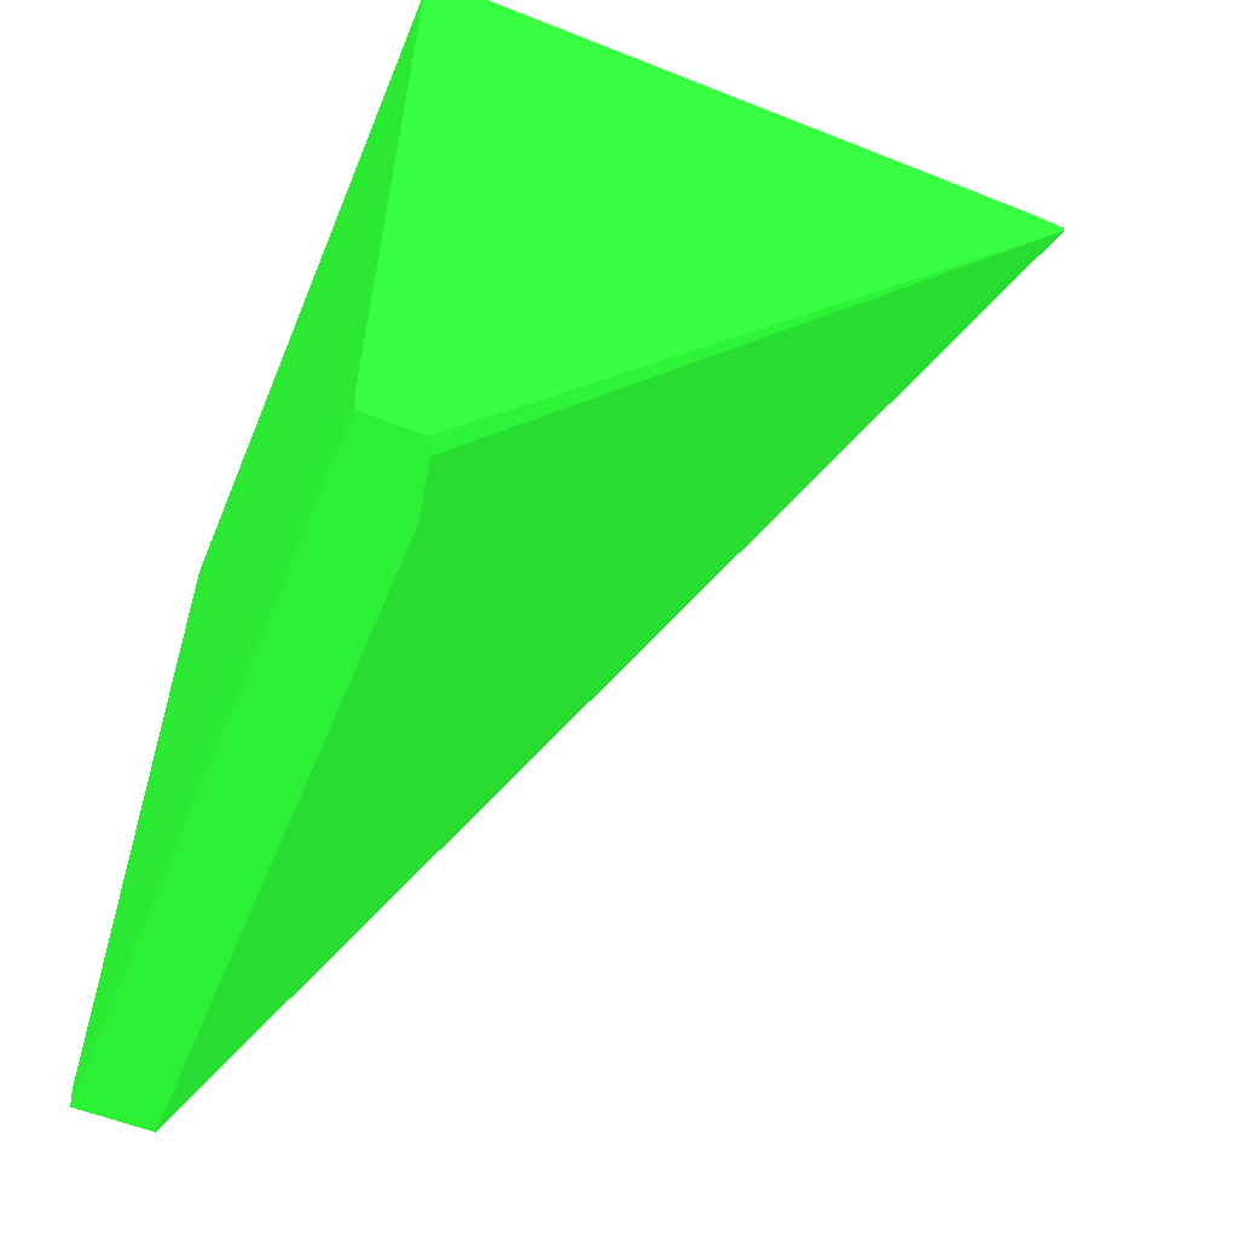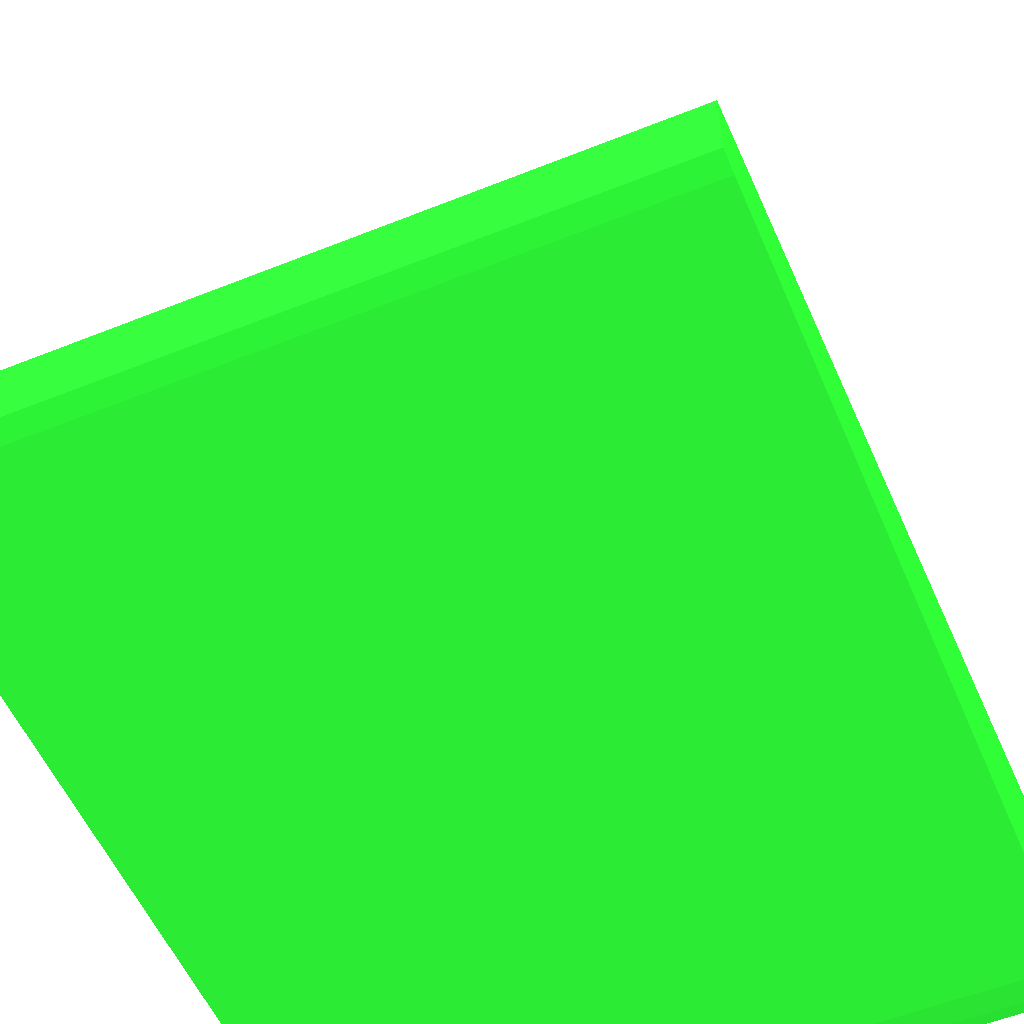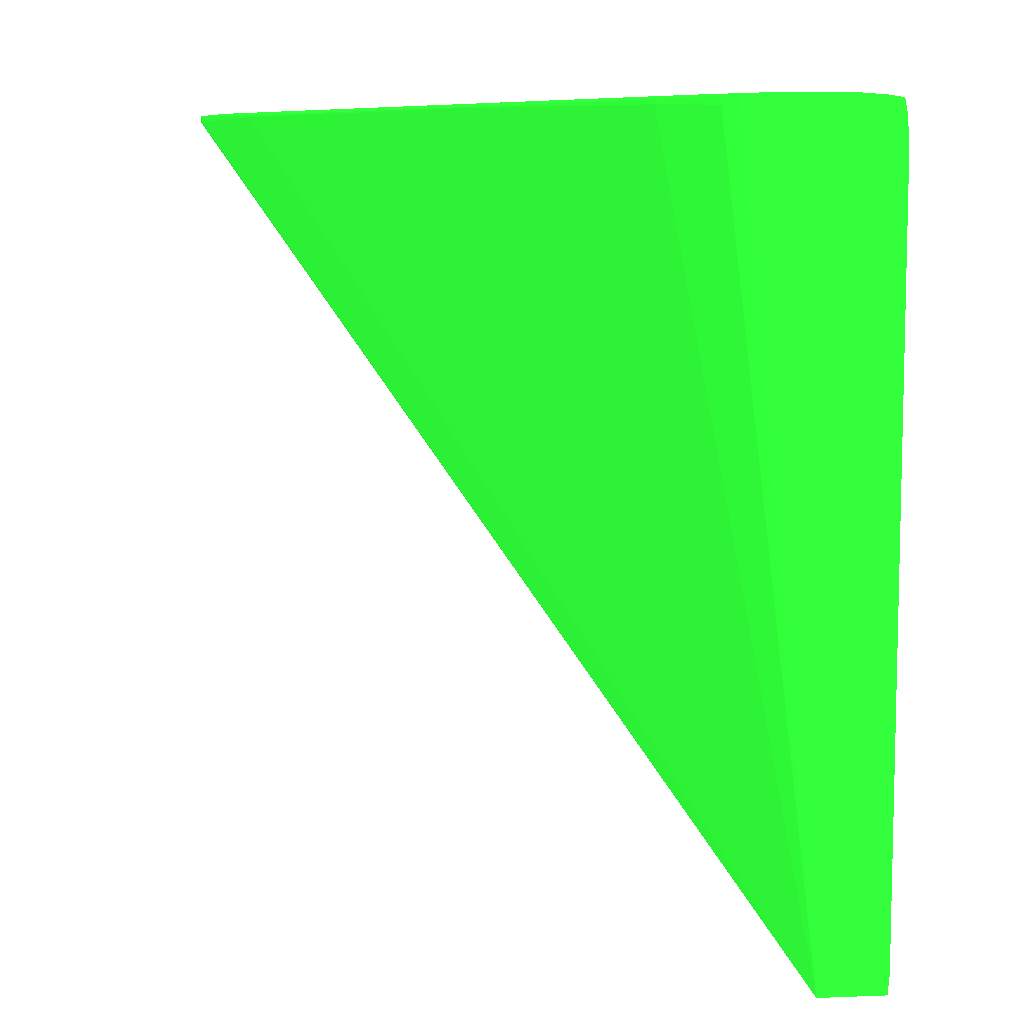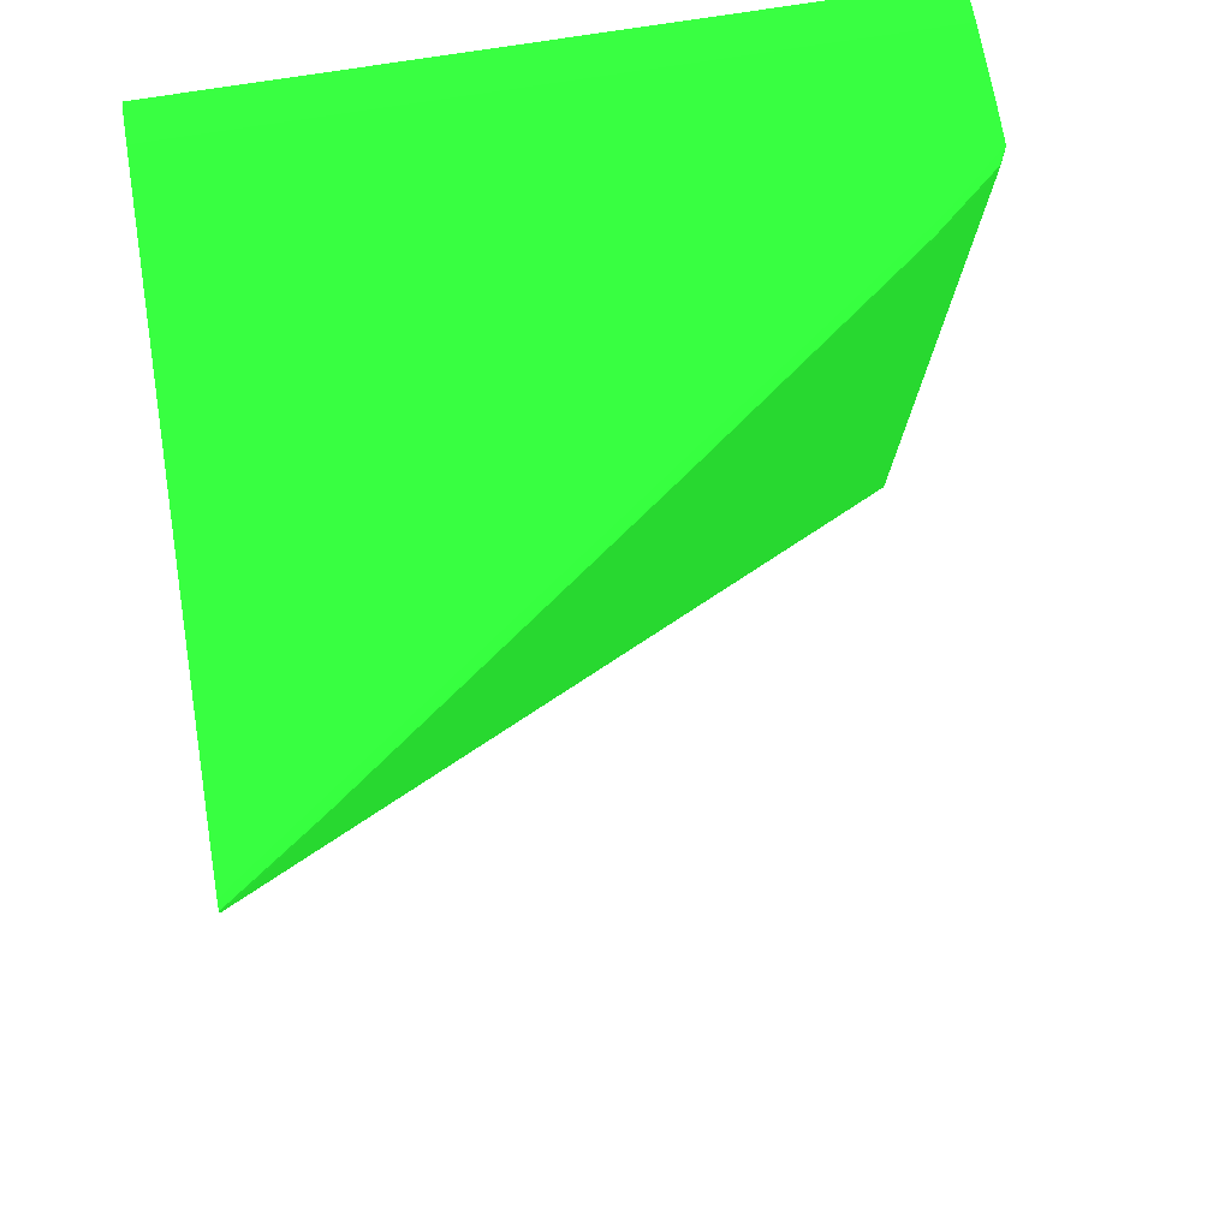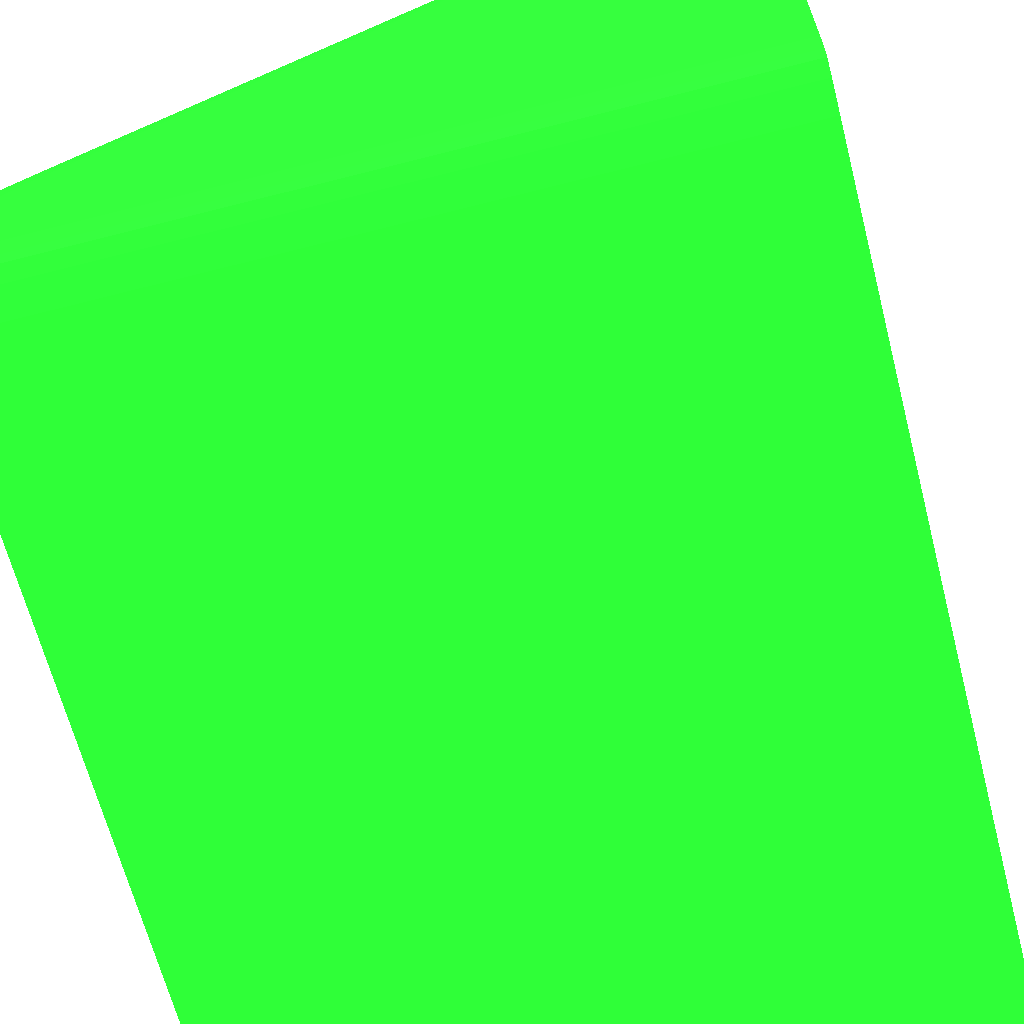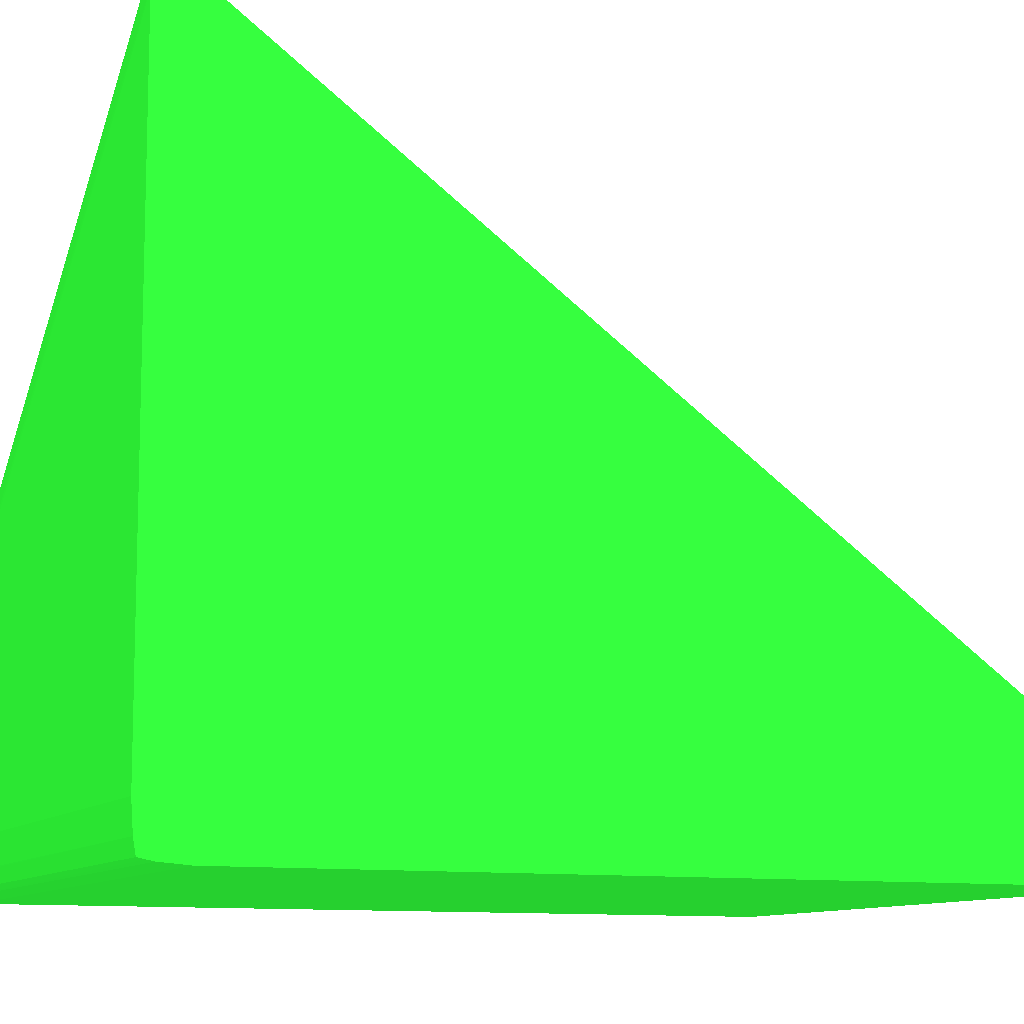
<metadata>
{"format":"obj","ext":"obj","renderer":"f3d","projection":"perspective","resolution":1024,"background":"white","views":[{"elev":-57.8,"azim":67.6,"up":"+Z"},{"elev":-55.2,"azim":-157.0,"up":"+Y"},{"elev":8.0,"azim":-95.9,"up":"+Z"},{"elev":69.1,"azim":170.5,"up":"+Z"},{"elev":-65.5,"azim":14.5,"up":"+Y"},{"elev":-10.3,"azim":66.7,"up":"+Y"}]}
</metadata>
<code>
v -0.03183 -0.003979 0.01854 0.1176 0.6392 0.1412
v -0.03183 -0.03047 0.01854 0.1176 0.6392 0.1412
v -0.03183 -0.003367 0.01854 0.1176 0.6392 0.1412
v -0.03244 -0.003979 0.01854 0.1176 0.6392 0.1412
v -0.06286 -0.03047 0.01854 0.1176 0.6392 0.1412
v -0.03183 -0.03111 0.0185 0.1176 0.6392 0.1412
v -0.03183 -0.002736 0.01848 0.1176 0.6392 0.1412
v -0.03623 -0.006503 0.01854 0.1176 0.6392 0.1412
v -0.04127 -0.01029 0.01854 0.1176 0.6392 0.1412
v -0.05514 -0.02038 0.01854 0.1176 0.6392 0.1412
v -0.05136 -0.01785 0.01854 0.1176 0.6392 0.1412
v -0.06286 -0.02683 0.01854 0.1176 0.6392 0.1412
v -0.06286 -0.03173 0.01846 0.1176 0.6392 0.1412
v -0.03183 -0.03173 0.01846 0.1176 0.6392 0.1412
v -0.04506 -0.01281 0.01852 0.1176 0.6392 0.1412
v -0.03183 -0.002268 0.01843 0.1176 0.6392 0.1412
v -0.03239 -0.002754 0.01844 0.1176 0.6392 0.1412
v -0.05893 -0.0229 0.01852 0.1176 0.6392 0.1412
v -0.06019 -0.02416 0.01854 0.1176 0.6392 0.1412
v -0.05641 -0.02164 0.01854 0.1176 0.6392 0.1412
v -0.06271 -0.02668 0.01854 0.1176 0.6392 0.1412
v -0.06286 -0.02668 0.01854 0.1176 0.6392 0.1412
v -0.06286 -0.03181 0.01845 0.1176 0.6392 0.1412
v -0.03183 -0.03239 0.01835 0.1176 0.6392 0.1412
v -0.03612 -0.005302 0.01842 0.1176 0.6392 0.1412
v -0.06012 -0.02294 0.01844 0.1176 0.6392 0.1412
v -0.03183 -0.001959 0.01838 0.1176 0.6392 0.1412
v -0.03194 -0.002001 0.01838 0.1176 0.6392 0.1412
v -0.06145 -0.02416 0.01845 0.1176 0.6392 0.1412
v -0.06286 -0.02533 0.01845 0.1176 0.6392 0.1412
v -0.06145 -0.02542 0.01854 0.1176 0.6392 0.1412
v -0.06286 -0.03239 0.01835 0.1176 0.6392 0.1412
v -0.03183 -0.03246 0.01801 0.1176 0.6392 0.1412
v -0.05595 -0.01963 0.01839 0.1176 0.6392 0.1412
v -0.05965 -0.0222 0.01836 0.1176 0.6392 0.1412
v -0.06103 -0.0234 0.01839 0.1176 0.6392 0.1412
v -0.0625 -0.02458 0.01839 0.1176 0.6392 0.1412
v -0.05087 -0.01587 0.01838 0.1176 0.6392 0.1412
v -0.03183 -0.001959 0.01806 0.1176 0.6392 0.1412
v -0.03563 -0.004585 0.01834 0.1176 0.6392 0.1412
v -0.04071 -0.008345 0.01835 0.1176 0.6392 0.1412
v -0.03194 -0.002001 0.01809 0.1176 0.6392 0.1412
v -0.06286 -0.02531 0.01845 0.1176 0.6392 0.1412
v -0.06286 -0.0324 0.01827 0.1176 0.6392 0.1412
v -0.03183 -0.03252 0.01769 0.1176 0.6392 0.1412
v -0.06286 -0.03252 0.01769 0.1176 0.6392 0.1412
v -0.05457 -0.01845 0.01835 0.1176 0.6392 0.1412
v -0.04949 -0.01469 0.01833 0.1176 0.6392 0.1412
v -0.05965 -0.0222 0.01813 0.1176 0.6392 0.1412
v -0.0625 -0.02458 0.01803 0.1176 0.6392 0.1412
v -0.03183 -0.03011 -0.02114 0.1176 0.6392 0.1412
v -0.03247 -0.02978 -0.02114 0.1176 0.6392 0.1412
v -0.03497 -0.0293 -0.02114 0.1176 0.6392 0.1412
v -0.06286 -0.0293 -0.02114 0.1176 0.6392 0.1412
v -0.03563 -0.004585 0.01823 0.1176 0.6392 0.1412
v -0.06286 -0.02531 0.01779 0.1176 0.6392 0.1412
v -0.03183 -0.03262 0.01643 0.1176 0.6392 0.1412
v -0.06286 -0.03262 0.01643 0.1176 0.6392 0.1412
v -0.04949 -0.01469 0.01828 0.1176 0.6392 0.1412
v -0.05457 -0.01845 0.01819 0.1176 0.6392 0.1412
v -0.03183 -0.03254 -0.02114 0.1176 0.6392 0.1412
v -0.06286 -0.03254 -0.02114 0.1176 0.6392 0.1412
v -0.03183 -0.03262 -0.02015 0.1176 0.6392 0.1412
v -0.06286 -0.03262 -0.02015 0.1176 0.6392 0.1412
v -0.03183 -0.03257 -0.0208 0.1176 0.6392 0.1412
v -0.06286 -0.03261 -0.02031 0.1176 0.6392 0.1412
f 1 2 6
f 1 6 14
f 1 14 24
f 1 24 33
f 1 33 45
f 1 45 57
f 1 57 63
f 1 63 65
f 1 65 61
f 1 61 51
f 1 51 39
f 1 39 27
f 1 27 16
f 1 16 7
f 1 7 3
f 1 3 4
f 1 4 11
f 1 11 20
f 1 20 31
f 1 31 21
f 1 21 12
f 1 12 5
f 1 5 2
f 2 5 6
f 3 7 8
f 3 8 4
f 4 8 9
f 4 9 10
f 4 10 11
f 5 12 22
f 5 22 30
f 5 30 43
f 5 43 56
f 5 56 54
f 5 54 62
f 5 62 66
f 5 66 64
f 5 64 58
f 5 58 46
f 5 46 44
f 5 44 32
f 5 32 23
f 5 23 13
f 5 13 6
f 6 13 14
f 7 15 8
f 7 16 17
f 7 17 15
f 8 15 18
f 8 18 10
f 8 10 9
f 10 18 19
f 10 19 20
f 10 20 11
f 12 21 22
f 13 23 14
f 14 23 24
f 15 17 18
f 16 25 26
f 16 26 17
f 16 27 28
f 16 28 25
f 17 26 18
f 18 26 29
f 18 29 30
f 18 30 19
f 19 30 22
f 19 22 31
f 19 31 20
f 21 31 22
f 23 32 24
f 24 32 33
f 25 28 26
f 26 34 35
f 26 35 36
f 26 36 37
f 26 37 30
f 26 30 29
f 26 28 38
f 26 38 34
f 27 39 42
f 27 42 28
f 28 40 41
f 28 41 35
f 28 35 38
f 28 42 55
f 28 55 40
f 30 37 43
f 32 44 33
f 33 44 46
f 33 46 45
f 34 38 35
f 35 41 40
f 35 40 47
f 35 47 48
f 35 48 59
f 35 59 49
f 35 49 50
f 35 50 37
f 35 37 36
f 37 50 56
f 37 56 43
f 39 51 52
f 39 52 53
f 39 53 54
f 39 54 42
f 40 55 59
f 40 59 48
f 40 48 47
f 42 54 55
f 45 46 58
f 45 58 57
f 49 59 60
f 49 60 54
f 49 54 50
f 50 54 56
f 51 61 62
f 51 62 54
f 51 54 53
f 51 53 52
f 54 60 59
f 54 59 55
f 57 58 64
f 57 64 63
f 61 65 66
f 61 66 62
f 63 64 66
f 63 66 65

</code>
